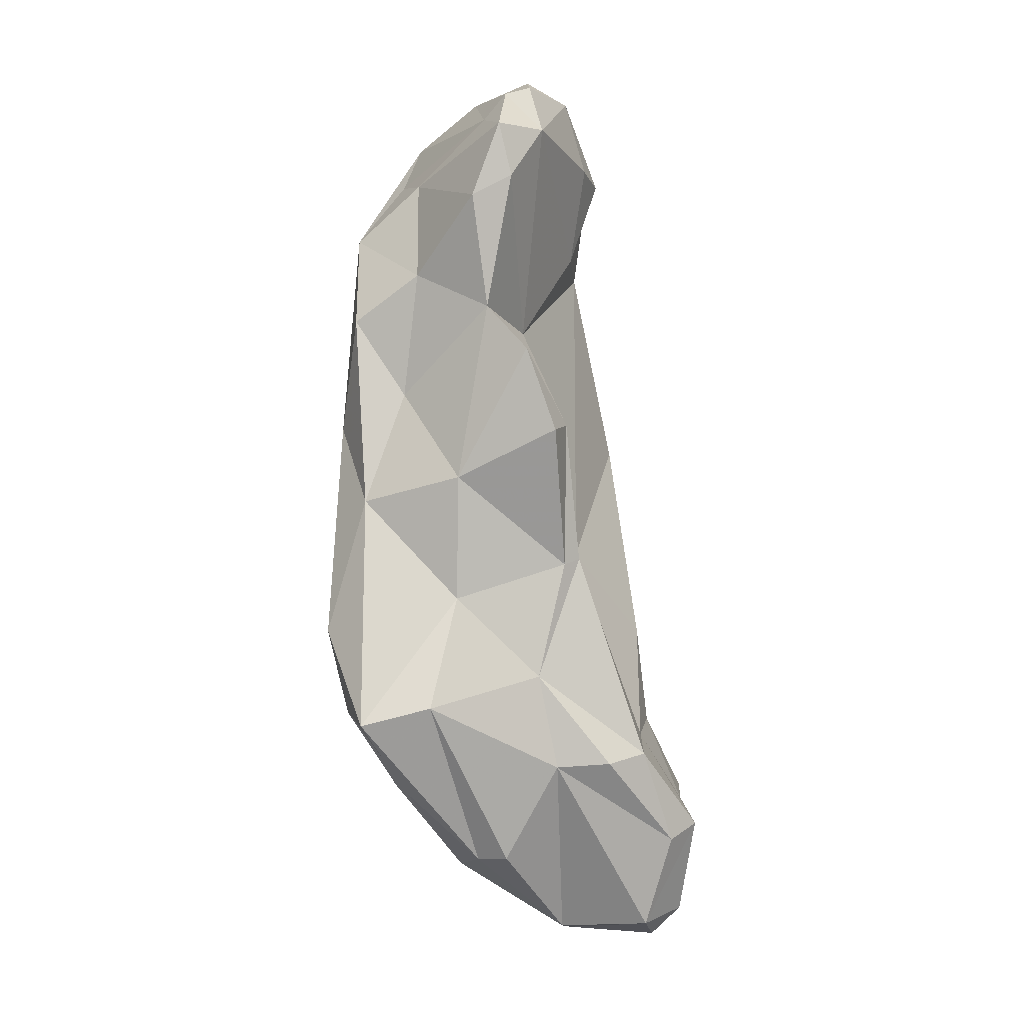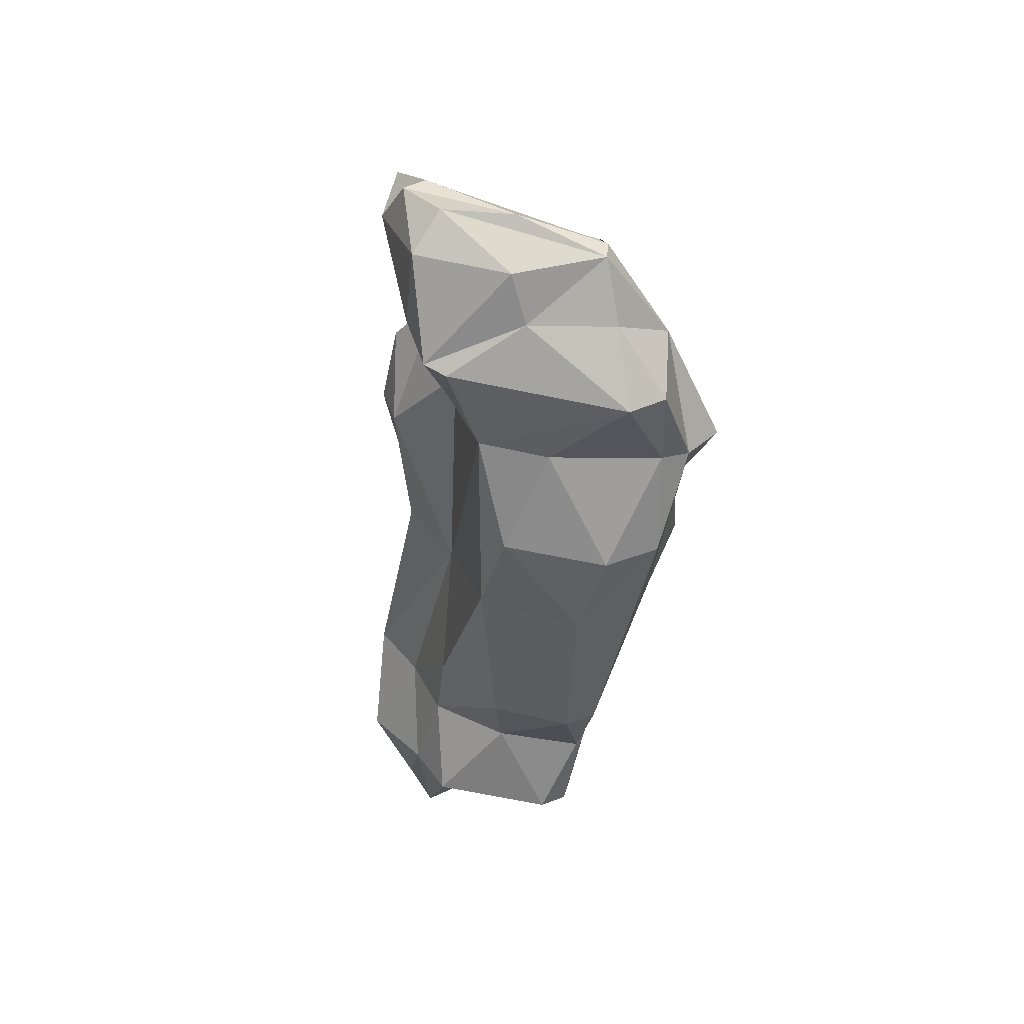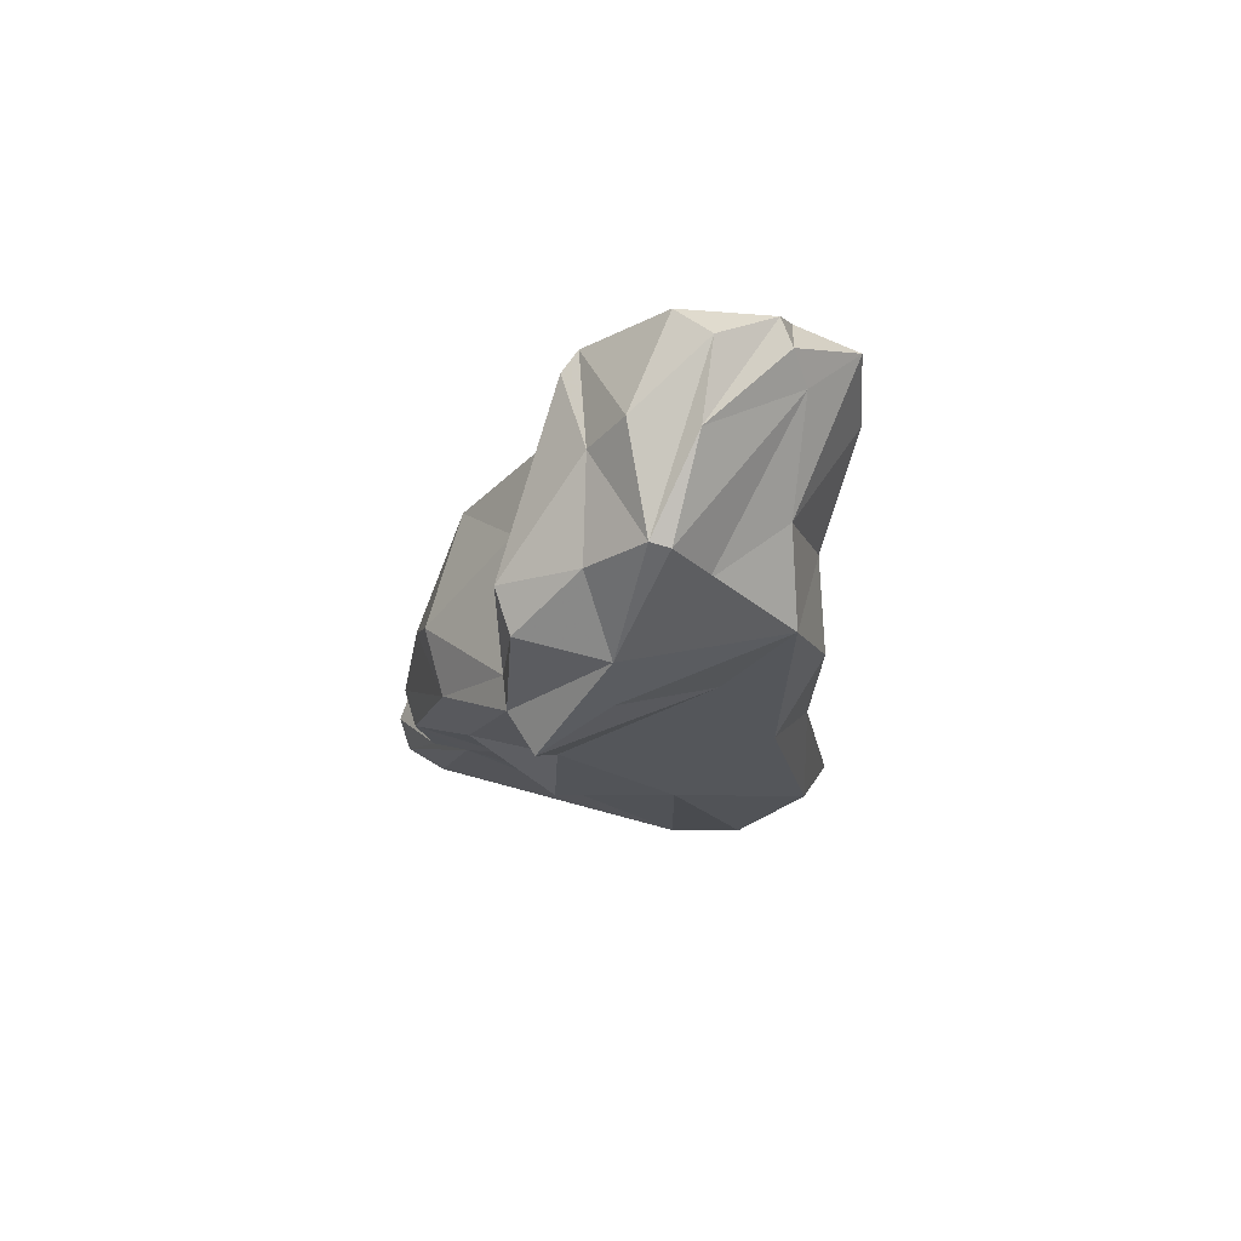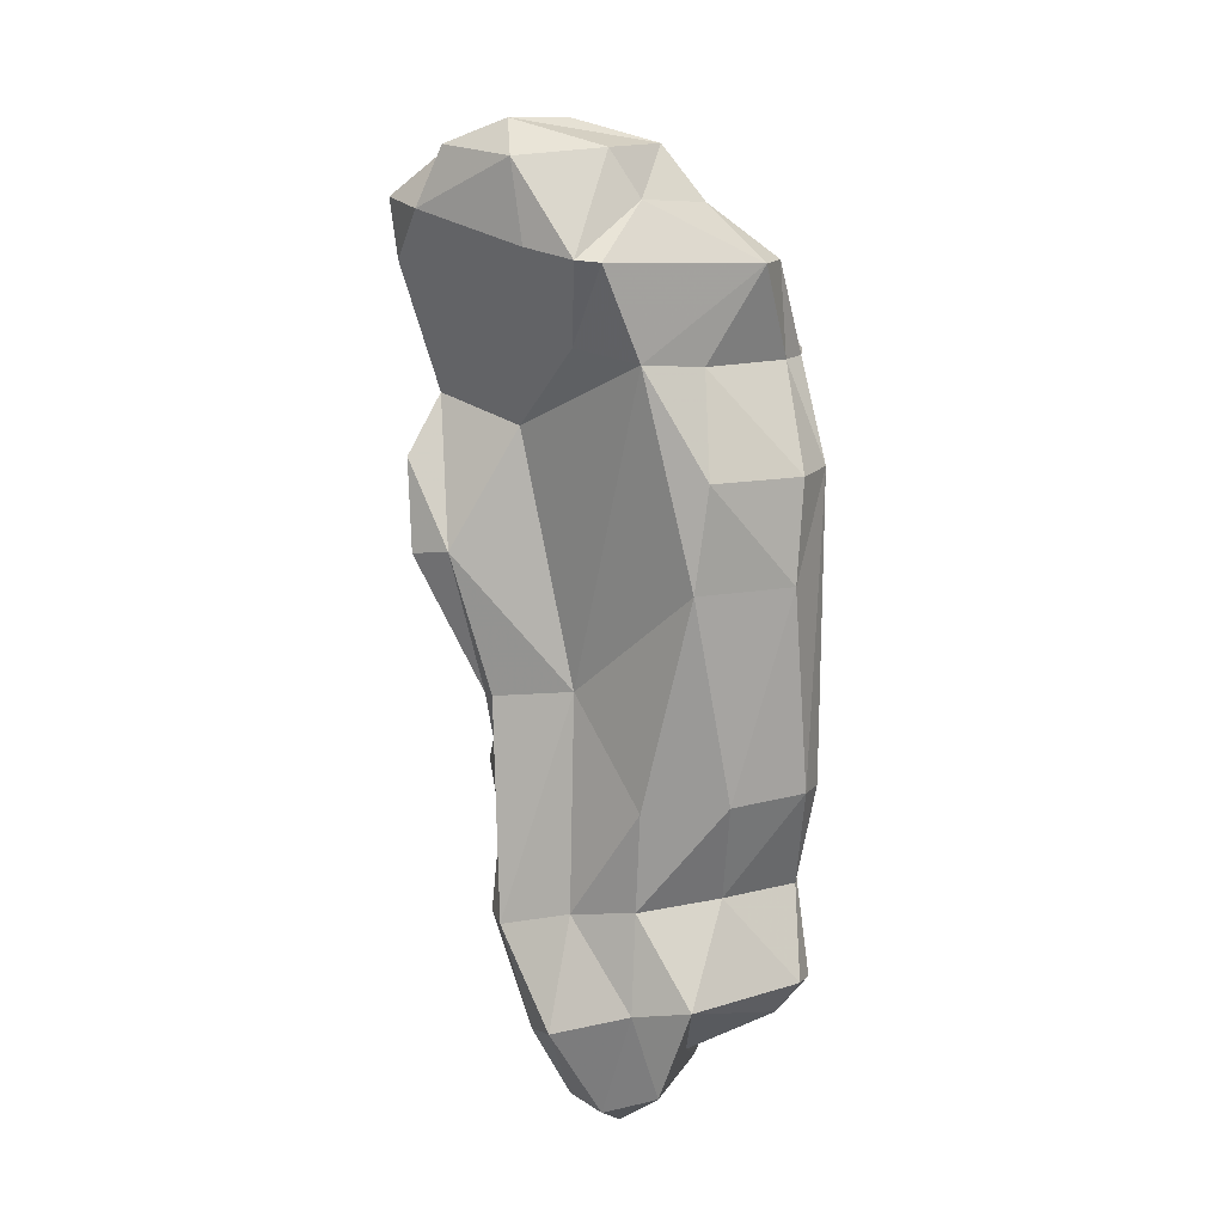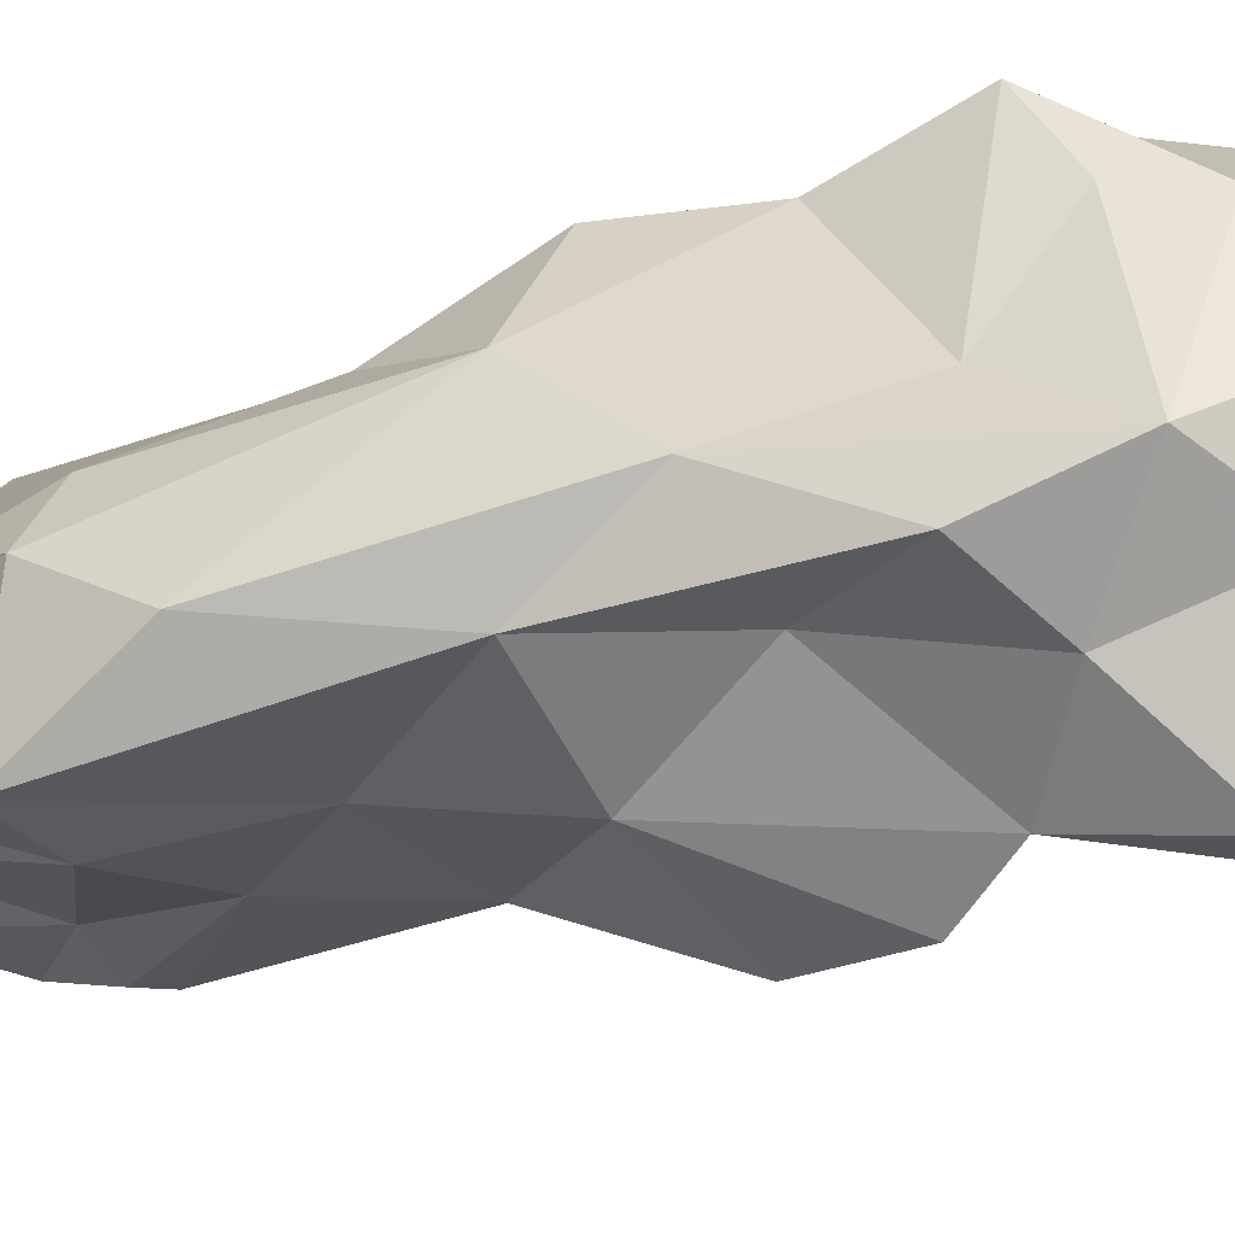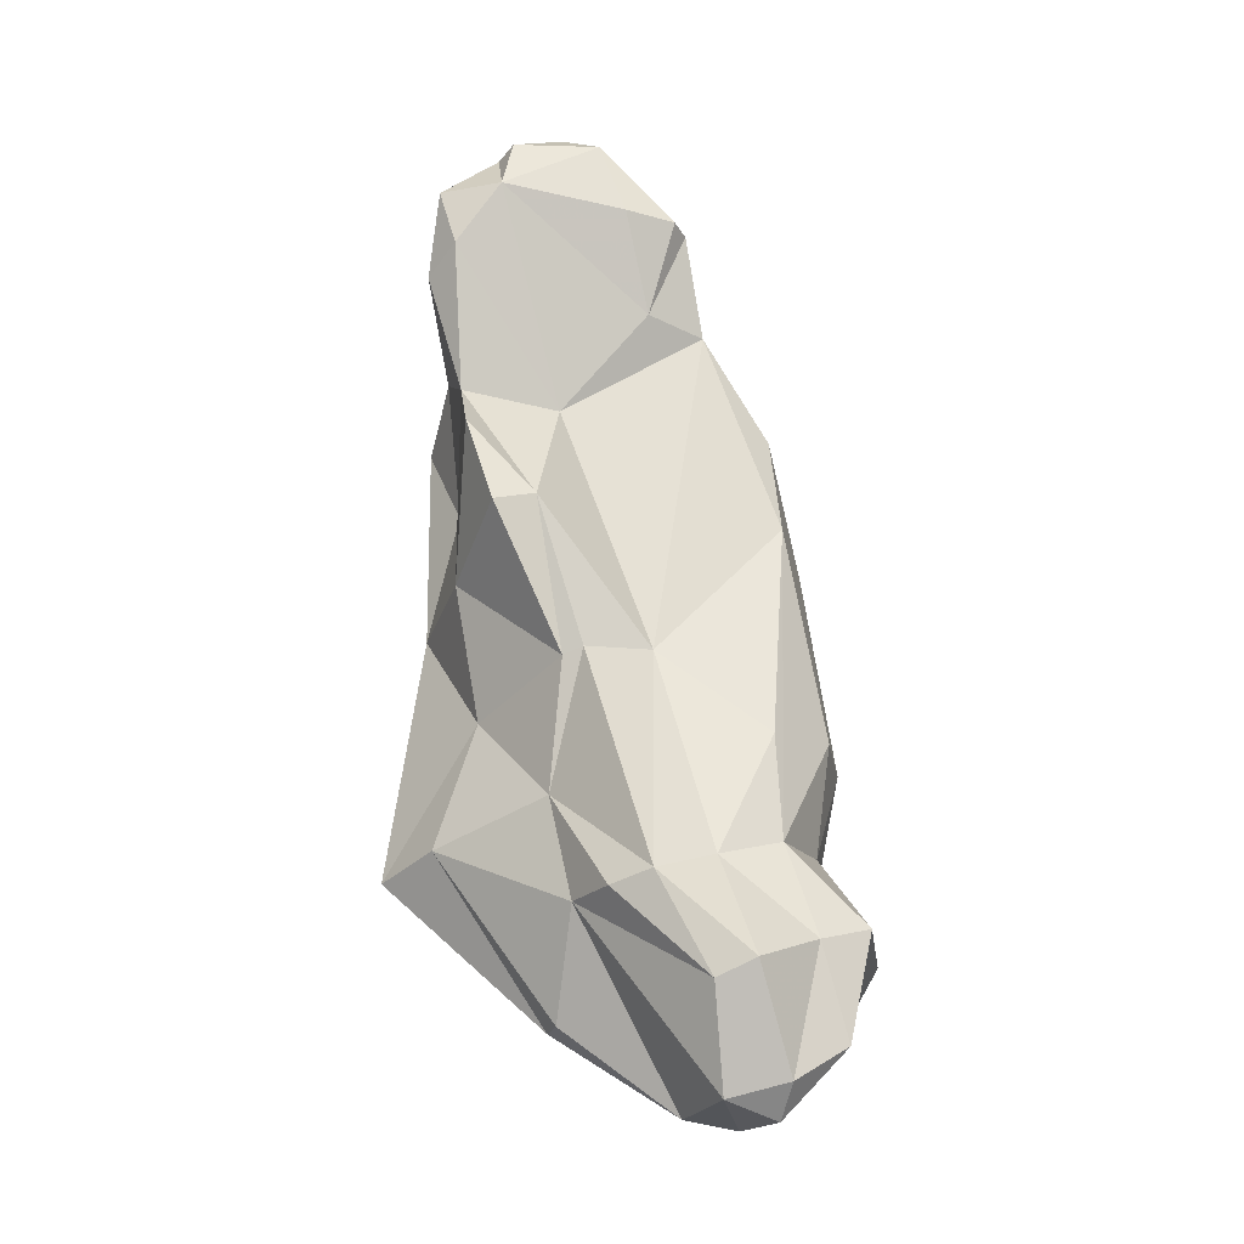
<metadata>
{"format":"obj","ext":"obj","renderer":"f3d","projection":"perspective","resolution":1024,"background":"white","views":[{"elev":-7.1,"azim":-3.7,"up":"+Z"},{"elev":60.8,"azim":139.1,"up":"+Z"},{"elev":69.7,"azim":-120.6,"up":"+Z"},{"elev":26.3,"azim":98.6,"up":"+Z"},{"elev":-31.3,"azim":-72.3,"up":"+Y"},{"elev":-19.4,"azim":48.1,"up":"+Z"}]}
</metadata>
<code>
v 169.4 275.5 110.1
v 167.9 276 92.06
v 168.6 278.2 104.2
v 170.4 280.5 110.6
v 169.1 279 87.48
v 169.9 272.9 86.59
v 170 275.1 99.47
v 172.1 280.4 119.6
v 171.1 285.6 113.8
v 169.5 277.4 115.4
v 169.8 282.9 99.25
v 172.9 273.9 112.5
v 173 275.7 118.3
v 172.2 275.4 105.8
v 171.5 289.3 111.6
v 171.8 285.2 117.1
v 175.3 274.4 93.84
v 173.2 281.6 122.3
v 172.5 276.5 82.89
v 170.7 282.2 88.22
v 172.5 287.7 106.2
v 176.7 272.9 121.5
v 175.3 272.9 100.6
v 173.8 289.4 112.1
v 175.1 284.7 120
v 172.4 288.1 100.6
v 174.9 288.3 117.3
v 171.9 280.9 83.22
v 173.9 282.3 122.5
v 176.8 271.7 110.2
v 176.5 278.3 124.2
v 176.7 277.9 79.02
v 172.9 285.3 94.59
v 177.1 287.8 117.7
v 177.4 269.6 120.3
v 178 272.9 123.1
v 175.9 270.2 116.3
v 178.7 280.5 123.5
v 177.2 291.1 107.6
v 175.8 281.5 78.59
v 182.1 290.5 80.92
v 179.4 275.9 124.9
v 173.8 273 87.57
v 175.2 288.8 112.3
v 179.3 272.8 123.5
v 181.5 274.5 95.84
v 179.1 282.1 121.2
v 180 275 89.44
v 181.1 275.5 84.29
v 179 270.4 107.6
v 178.3 277.1 79.09
v 178.1 270.1 117.4
v 176.7 290.4 101.9
v 176.8 283.3 78.22
v 180.3 290.2 108.3
v 179.2 276.1 109.6
v 180.6 270.8 103
v 176.3 288.9 97.9
v 181.4 272.9 103.6
v 181 287.9 78.52
v 179.4 289.8 91.07
v 183.9 279.7 119.7
v 180 271.5 120.5
v 180.3 285.3 113.6
v 182.3 279.3 114.9
v 181.8 276.4 123.7
v 181.6 291.6 92.05
v 183.5 280.9 119.4
v 181.3 284.2 75.26
v 182.3 275.1 96.21
v 183 277.2 119.9
v 182.6 279.3 96.9
v 182.9 282.6 114.4
v 186.6 279.6 75.17
v 181.7 286.6 77.79
v 182.1 290.7 86.38
v 184.1 286 109.2
v 184.1 275.1 84.49
v 183.4 291.1 92.59
v 181.9 281.6 74.9
v 186.7 283.2 92.61
v 182.1 290.1 103.3
v 188 277.9 80.12
v 183.8 291.7 81.93
v 185.4 285.5 103.9
v 185.5 291.3 82.6
v 182.7 284.5 74.54
v 182.8 285.7 75.49
v 186.4 279.7 86.24
v 186.1 276 85.08
v 187.3 283.1 87.2
v 187.4 282.4 74.35
v 185.5 287.3 87.32
v 189.7 286.3 83.17
v 185.9 285.6 78.14
v 186.2 287.6 93.01
v 184.7 290.1 80.12
v 189.5 279.1 81.01
v 189.3 283.2 82.37
v 189 281.7 75.91
v 189.6 284.7 77.67
g foo
f 66 38 42
f 42 38 29
f 45 66 42
f 42 29 31
f 31 29 18
f 42 31 45
f 31 18 22
f 36 31 22
f 45 31 36
f 34 47 68
f 62 68 47
f 25 34 27
f 47 34 25
f 62 38 66
f 62 47 38
f 71 62 66
f 38 47 29
f 47 25 29
f 63 71 66
f 25 27 16
f 29 25 16
f 63 66 45
f 18 29 16
f 45 36 63
f 9 10 16
f 18 16 10
f 8 18 10
f 8 22 18
f 35 36 22
f 63 36 35
f 22 8 13
f 35 22 13
f 10 13 8
f 68 73 34
f 73 64 34
f 73 68 65
f 65 68 62
f 44 27 34
f 64 44 34
f 71 65 62
f 24 27 44
f 63 65 71
f 24 15 16
f 24 16 27
f 56 65 63
f 56 63 52
f 9 16 15
f 15 4 9
f 63 35 52
f 35 37 52
f 13 37 35
f 4 10 9
f 10 12 13
f 37 13 12
f 3 10 4
f 12 10 1
f 3 1 10
f 77 55 64
f 73 77 64
f 64 55 44
f 44 55 39
f 24 44 39
f 56 73 65
f 24 21 15
f 56 52 30
f 21 4 15
f 37 30 52
f 11 4 21
f 30 37 12
f 30 12 14
f 14 12 1
f 11 3 4
f 1 7 14
f 77 82 55
f 85 82 77
f 82 39 55
f 85 77 73
f 85 73 72
f 39 53 24
f 56 72 73
f 24 53 21
f 53 26 21
f 59 56 30
f 11 21 26
f 50 59 30
f 59 50 57
f 23 50 30
f 57 50 23
f 30 14 23
f 23 14 7
f 3 7 1
f 79 39 82
f 96 79 82
f 85 96 82
f 67 53 39
f 91 85 81
f 81 85 72
f 67 58 53
f 26 53 58
f 33 26 58
f 70 72 59
f 59 72 56
f 33 11 26
f 57 46 59
f 46 70 59
f 46 23 17
f 57 23 46
f 5 11 20
f 11 5 2
f 17 23 7
f 11 2 3
f 2 7 3
f 96 85 91
f 67 39 79
f 67 61 58
f 81 72 89
f 58 61 33
f 72 70 90
f 33 61 20
f 70 46 48
f 20 11 33
f 17 48 46
f 43 48 17
f 7 6 17
f 43 17 6
f 5 6 2
f 6 7 2
f 93 79 96
f 67 79 76
f 93 76 79
f 91 93 96
f 67 76 61
f 89 91 81
f 89 72 90
f 41 20 61
f 90 70 48
f 90 48 78
f 49 78 48
f 41 28 20
f 49 48 43
f 5 20 28
f 28 40 5
f 6 19 32
f 43 6 32
f 6 5 40
f 6 40 19
f 86 84 76
f 86 76 93
f 94 86 93
f 91 94 93
f 99 94 91
f 76 84 61
f 84 41 61
f 99 91 89
f 99 89 98
f 98 90 83
f 89 90 98
f 90 78 83
f 83 78 49
f 60 54 41
f 54 28 41
f 40 28 54
f 51 49 43
f 40 32 19
f 51 43 32
f 84 86 97
f 95 97 94
f 97 86 94
f 101 95 94
f 94 99 101
f 75 97 95
f 41 84 60
f 75 60 97
f 60 84 97
f 100 101 99
f 99 98 100
f 88 75 95
f 83 74 98
f 74 100 98
f 69 75 88
f 54 60 75
f 54 75 69
f 74 49 80
f 74 83 49
f 49 51 80
f 40 54 69
f 32 40 80
f 40 69 80
f 51 32 80
f 95 101 88
f 88 101 92
f 87 88 92
f 101 100 92
f 74 92 100
f 74 87 92
f 69 88 87
f 80 87 74
f 80 69 87
g

</code>
